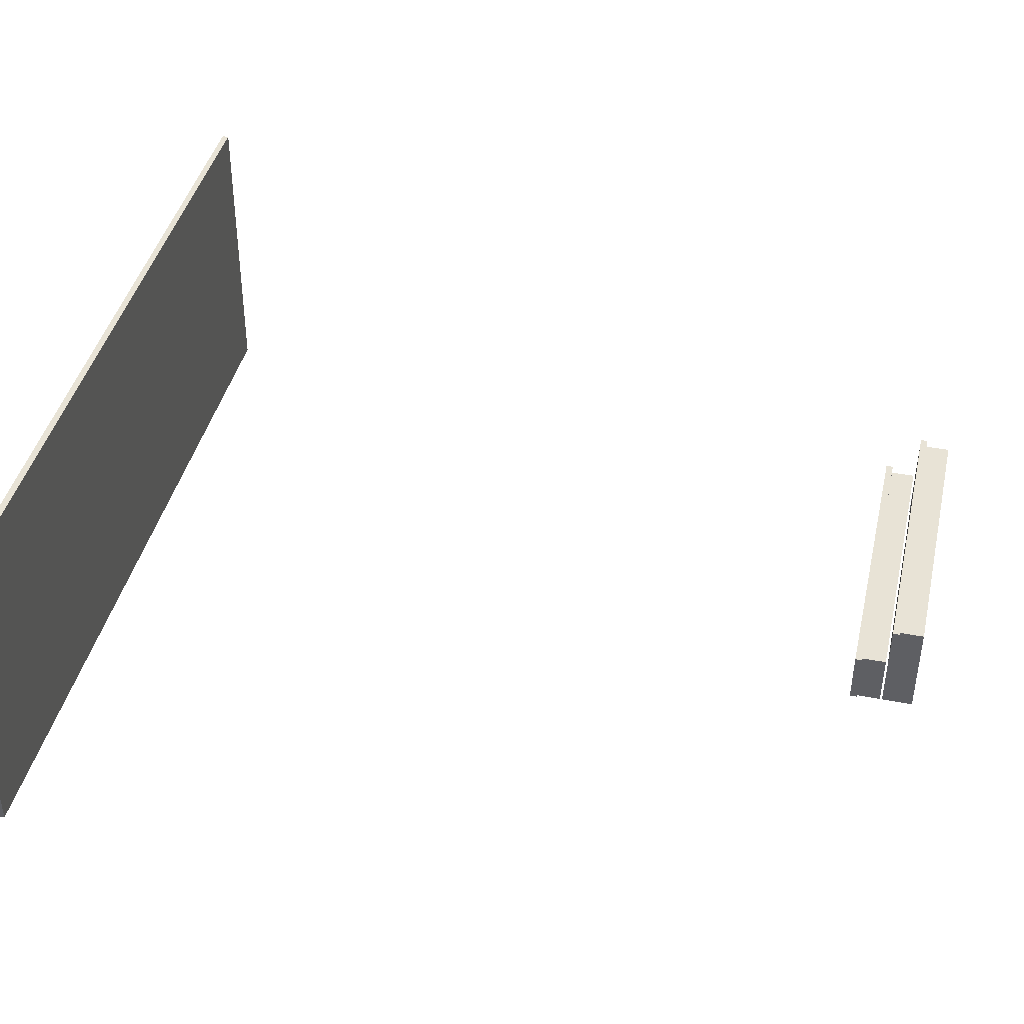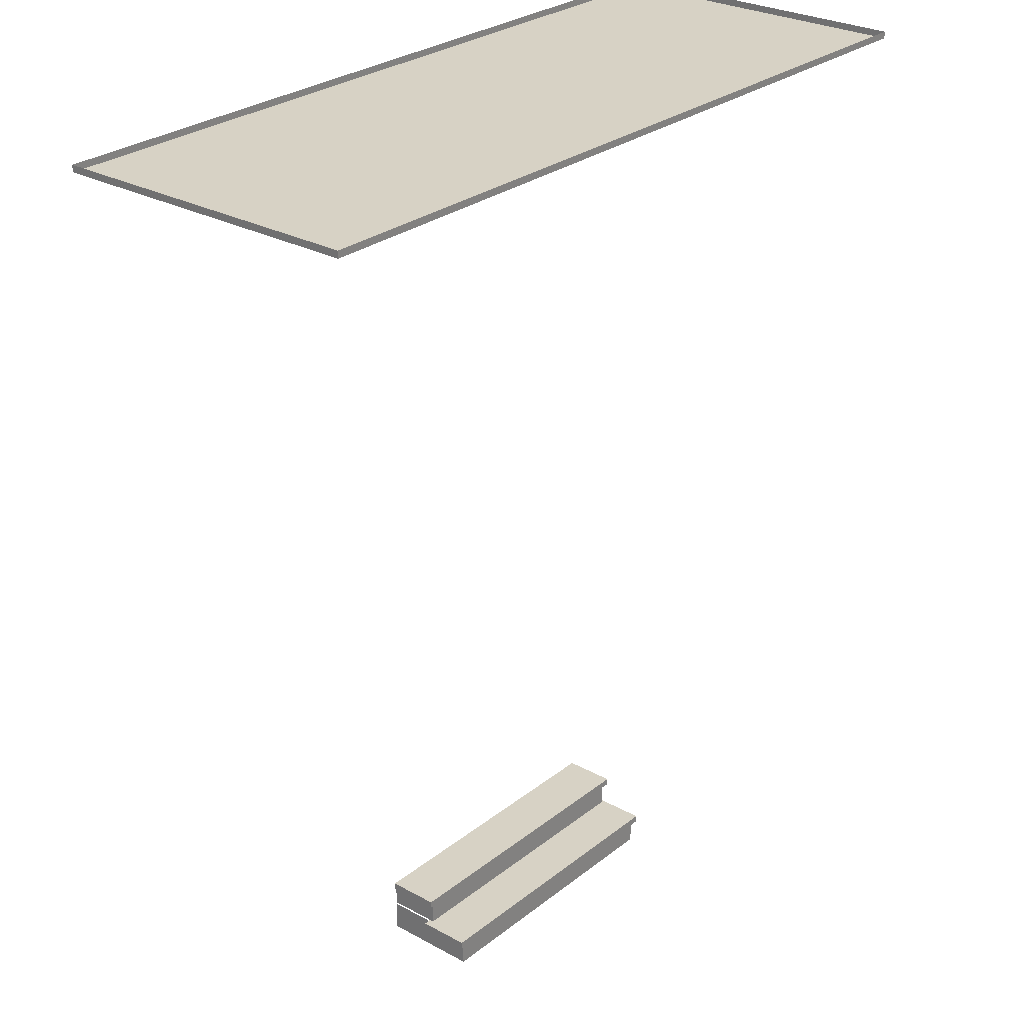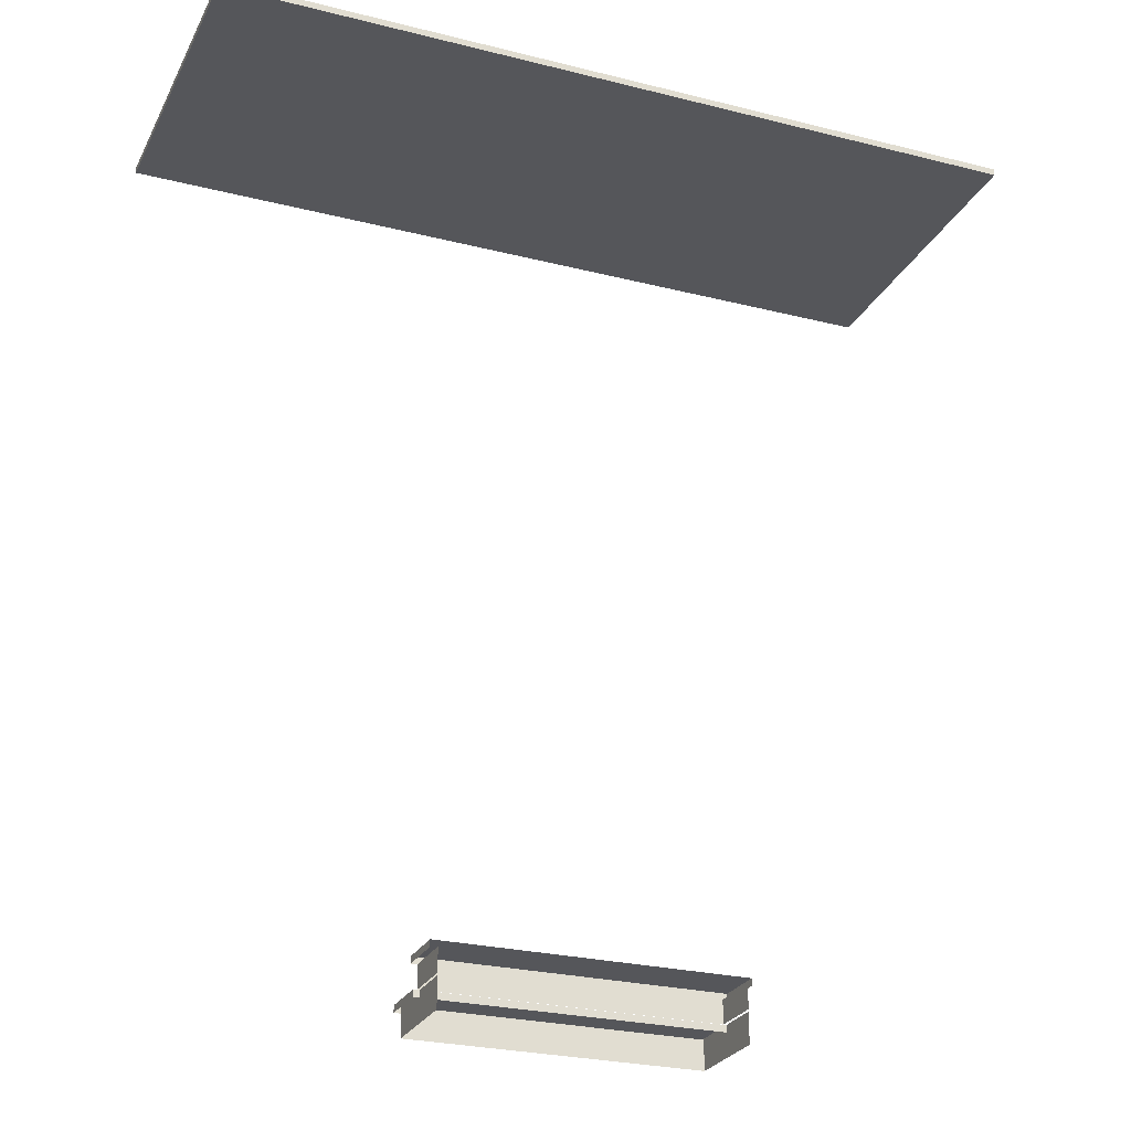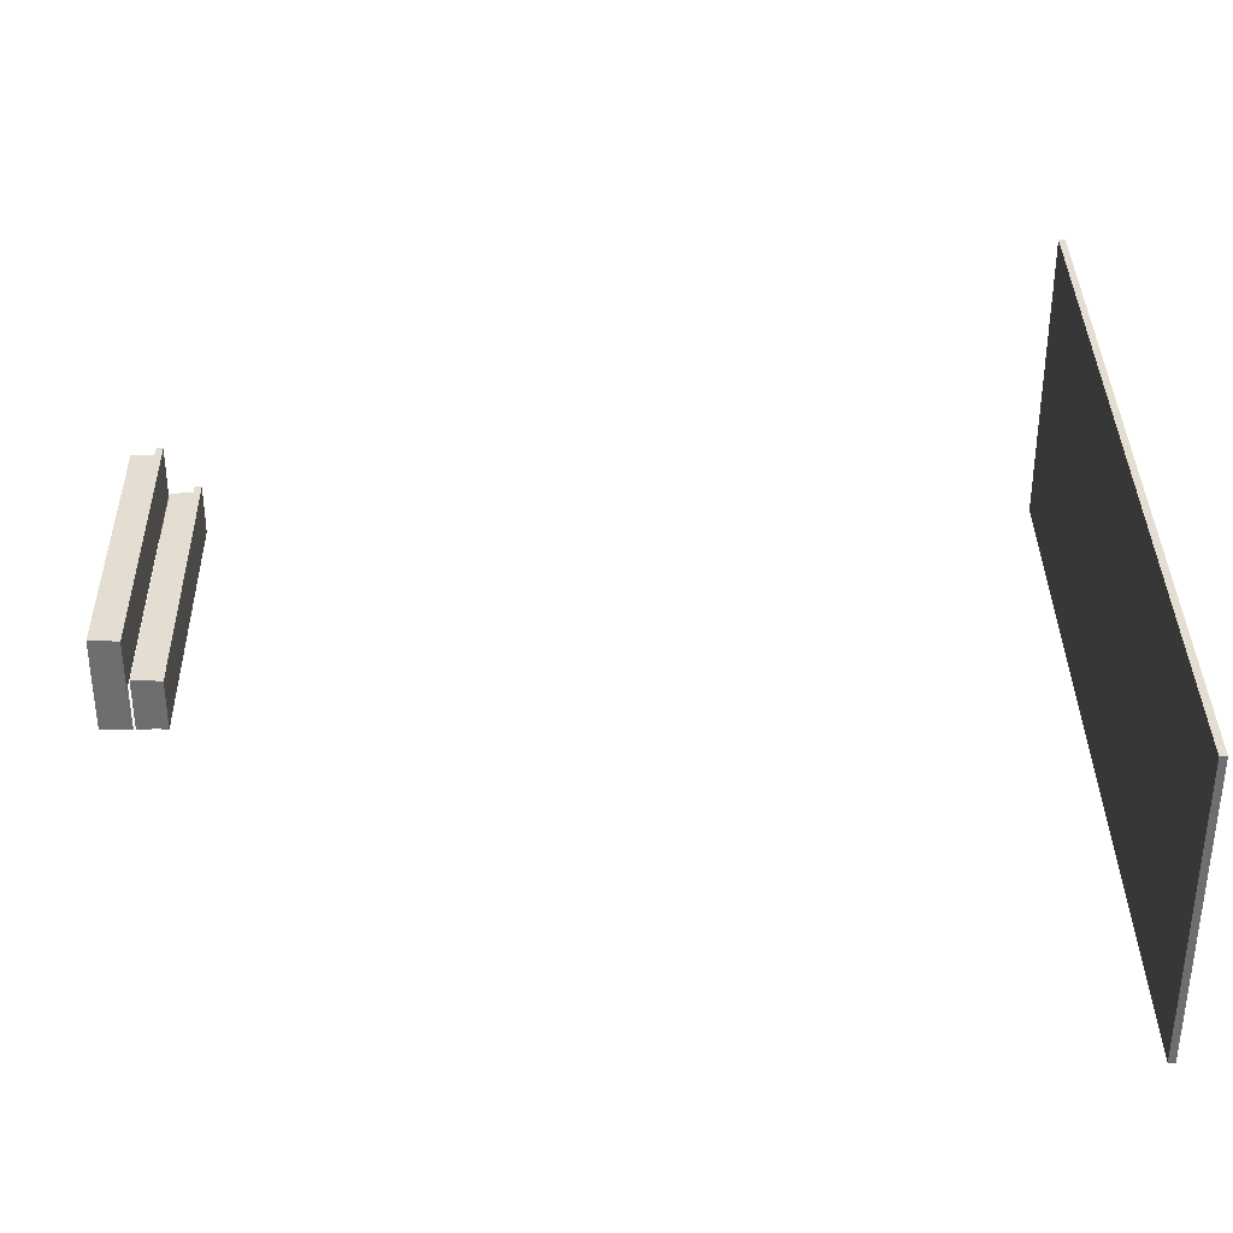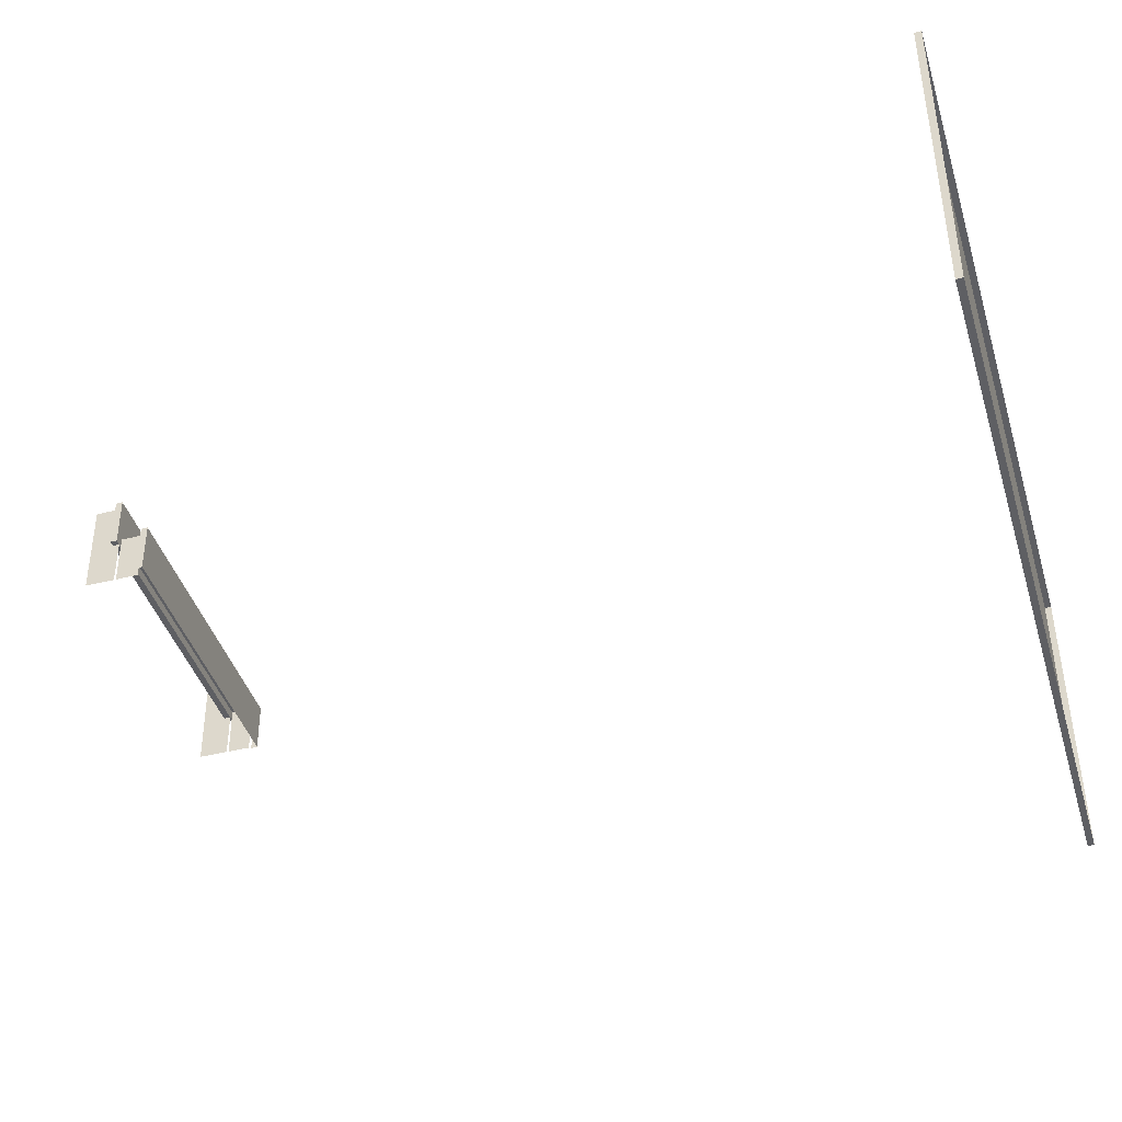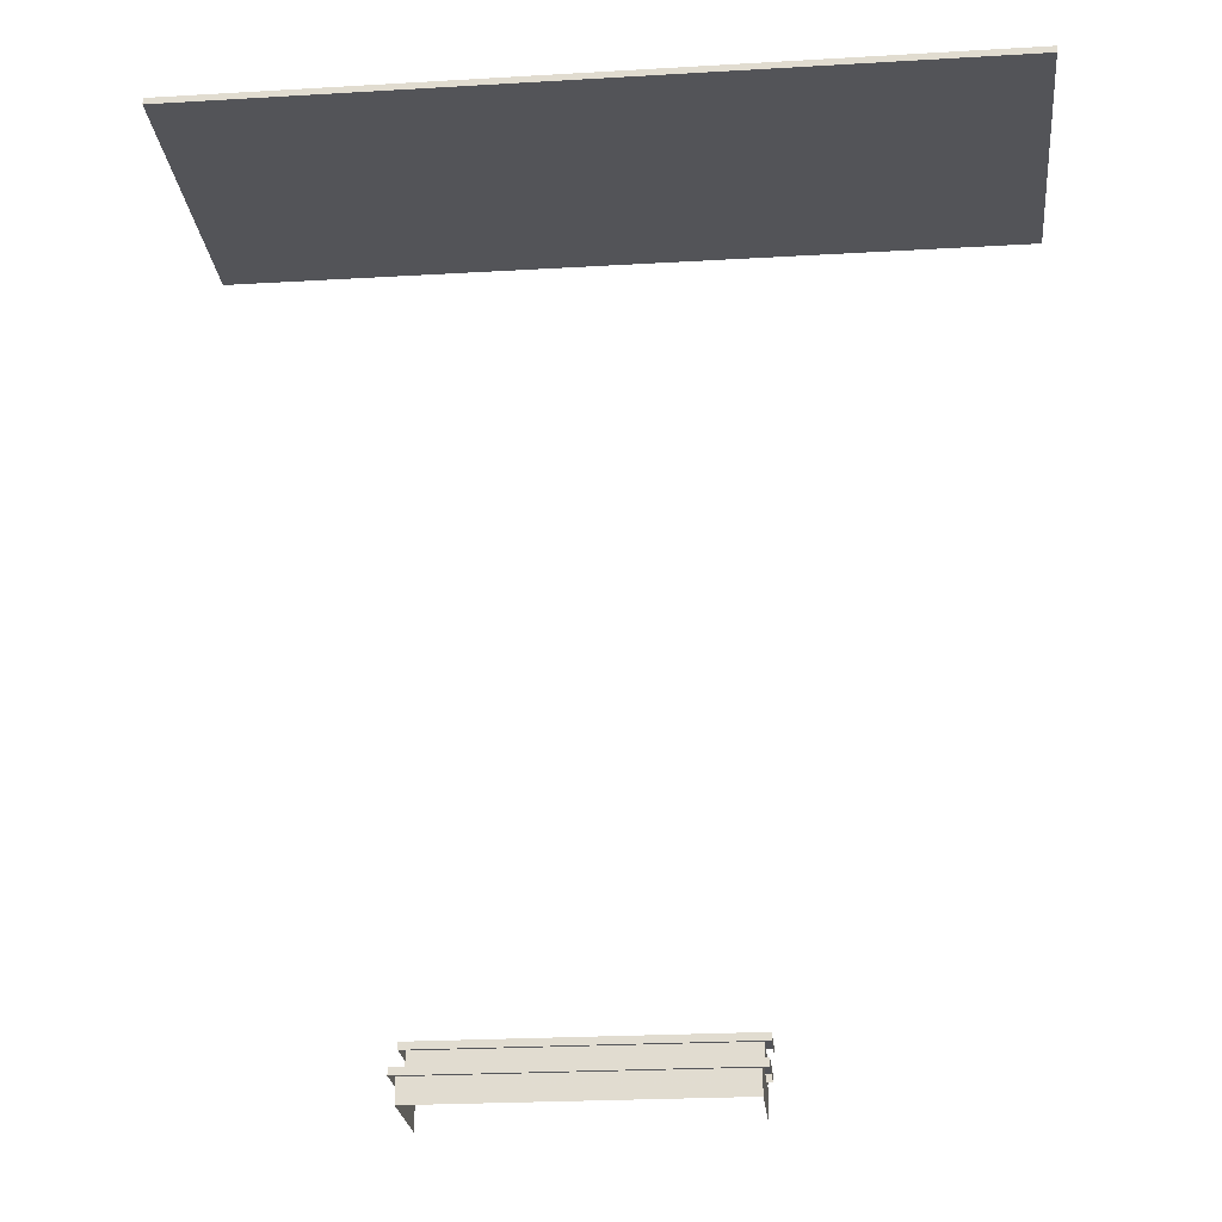
<metadata>
{"format":"obj","ext":"obj","renderer":"f3d","projection":"perspective","resolution":1024,"background":"white","views":[{"elev":43.0,"azim":-77.1,"up":"+Z"},{"elev":27.5,"azim":-48.5,"up":"+Y"},{"elev":-26.0,"azim":159.6,"up":"+Y"},{"elev":34.5,"azim":89.1,"up":"+Z"},{"elev":-42.9,"azim":106.4,"up":"+Z"},{"elev":-23.6,"azim":7.1,"up":"+Y"}]}
</metadata>
<code>
o modern_porches_porches_base_standard_default_deck
v 17.33 0.7986 -165.4
v 17.33 1.5 -165.4
v 17.39 1.5 -163.2
v 17.39 0.7986 -163.2
v 17.33 1.549 -165.4
v 17.33 2.09 -165.4
v 17.37 2.09 -164.2
v 17.37 1.549 -164.2
v 10.56 1.549 -164
v 10.56 2.09 -164
v 10.53 2.09 -165.2
v 10.53 1.549 -165.2
v 10.58 0.7986 -163
v 10.58 1.5 -163
v 10.53 1.5 -165.2
v 10.53 0.7986 -165.2
v 17.48 2.09 -165.3
v 17.48 2.25 -165.3
v 17.51 2.25 -164.1
v 17.51 2.09 -164.1
v 17.5 1.34 -164.3
v 17.5 1.5 -164.3
v 17.53 1.5 -163.1
v 17.53 1.34 -163.1
v 17.39 1.34 -163.2
v 10.58 1.34 -163
v 10.39 2.25 -165.2
v 10.42 2.25 -163.9
v 10.42 2.09 -163.9
v 10.41 1.5 -164.2
v 10.45 1.5 -162.9
v 10.45 1.34 -162.9
v 10.41 1.34 -164.2
v 10.39 2.09 -165.2
v 23.97 21.83 -161.3
v 5 21.83 -160.8
v 5 21.67 -160.8
v 23.97 21.67 -161.3
v 4.811 21.67 -168.3
v 23.79 21.67 -168.8
v 4.811 21.83 -168.3
v 23.79 21.83 -168.8
f 1 2 3 4
f 5 6 7 8
f 9 10 11 12
f 13 14 15 16
f 17 18 19 20
f 21 22 23 24
f 4 25 26 13
f 18 27 28 19
f 20 19 28 29
f 22 30 31 23
f 24 23 31 32
f 8 7 10 9
f 30 22 21 33
f 32 31 30 33
f 29 28 27 34
f 35 36 37 38
f 39 40 38 37
f 41 42 40 39
f 42 35 38 40
f 36 41 39 37

</code>
